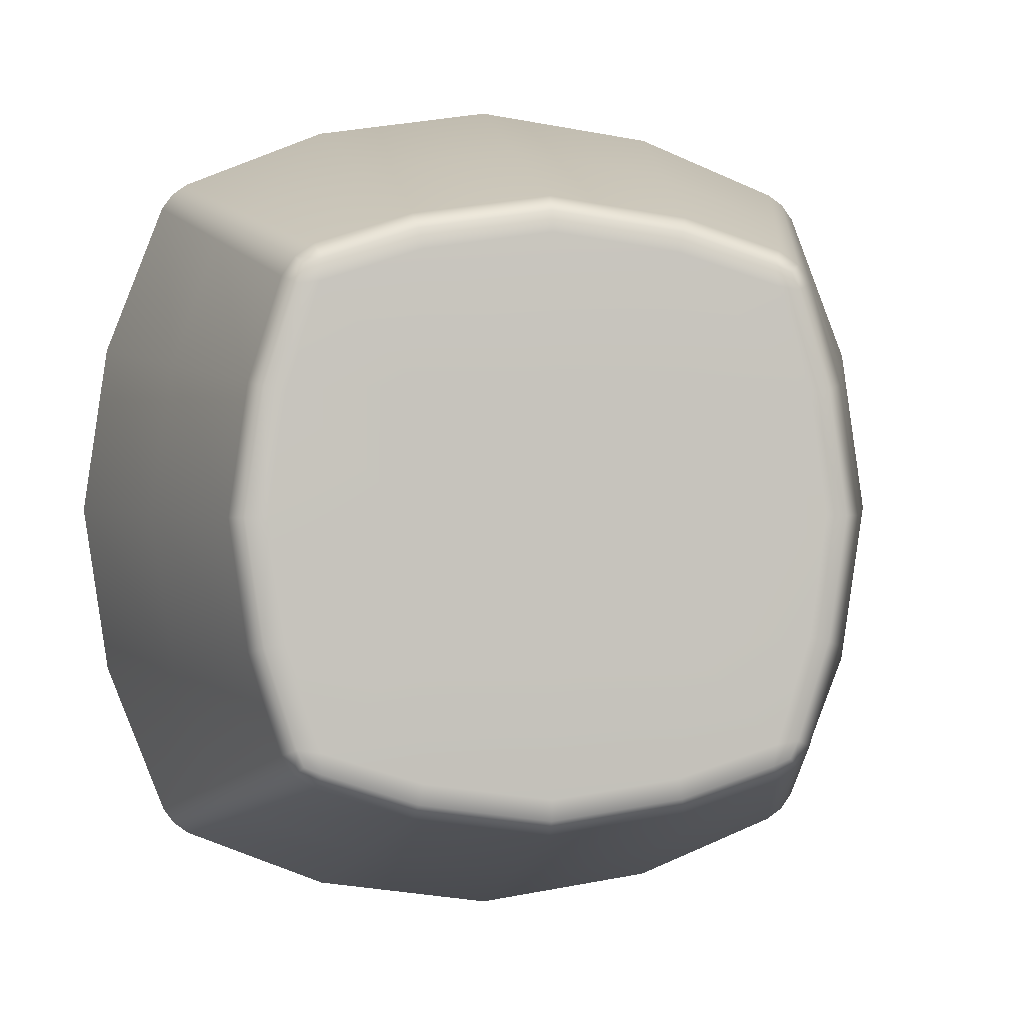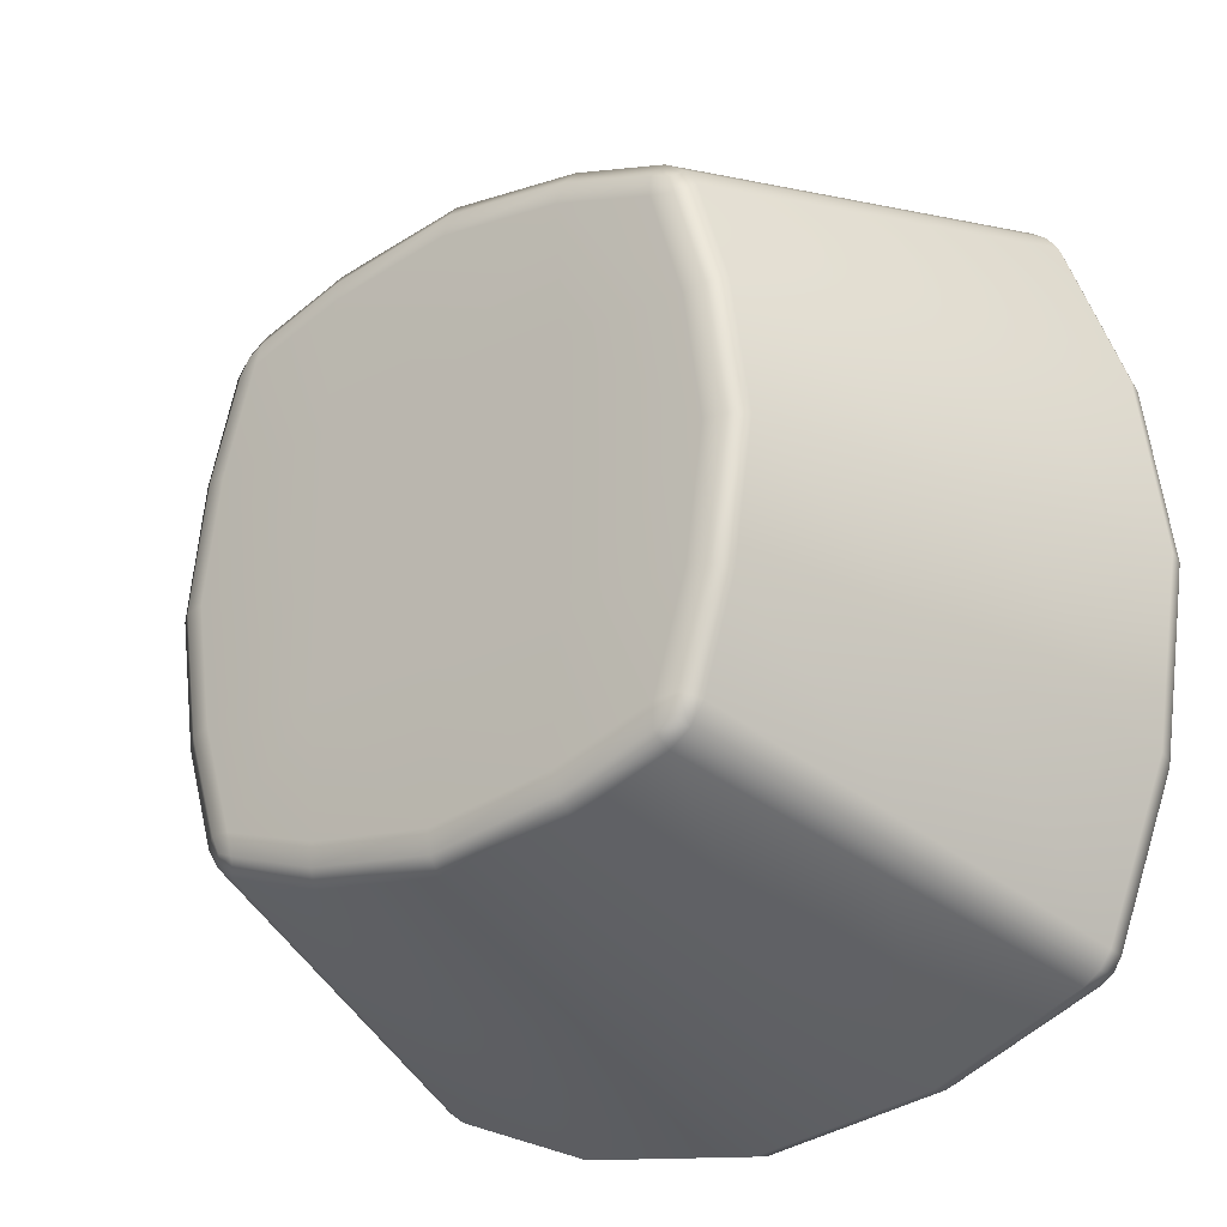
<metadata>
{"format":"obj","ext":"obj","renderer":"f3d","projection":"perspective","resolution":1024,"background":"white","views":[{"elev":1.1,"azim":170.5,"up":"+Y"},{"elev":-25.1,"azim":-141.8,"up":"+Y"}]}
</metadata>
<code>
o MeshBowl_26_0_GeomSubset_0
v 0.000115 0.000414 -0.04903
v -0.04849 -0.04333 -0.04829
v -0.04417 -0.04387 -0.04903
v -0.04363 -0.04818 -0.04829
v -0.04493 -0.05117 -0.04601
v -0.04881 -0.04852 -0.04602
v -0.05147 -0.04463 -0.04601
v -0.04848 0.04416 -0.04829
v -0.05147 0.04546 -0.04601
v -0.04894 0.04912 -0.04616
v -0.04515 0.0517 -0.04626
v -0.04378 0.04882 -0.04838
v -0.04417 0.0447 -0.04903
v 0.04872 -0.04333 -0.04829
v 0.0517 -0.04463 -0.04601
v 0.04917 -0.04829 -0.04616
v 0.04538 -0.05087 -0.04626
v 0.04401 -0.04799 -0.04838
v 0.0444 -0.04387 -0.04903
v 0.04386 0.04902 -0.04829
v 0.04516 0.052 -0.04601
v 0.04882 0.04947 -0.04616
v 0.0514 0.04568 -0.04626
v 0.04852 0.04431 -0.04838
v 0.0444 0.0447 -0.04903
v 0.000115 -0.05366 -0.04903
v 0.000115 -0.05786 -0.04821
v 0.000115 -0.06086 -0.04593
v 0.000115 0.06169 -0.04593
v 0.000115 0.05869 -0.04821
v 0.000115 0.05449 -0.04903
v -0.06116 0.000414 -0.04593
v -0.05816 0.000414 -0.04821
v -0.05396 0.000414 -0.04903
v 0.05419 0.000414 -0.04903
v 0.05839 0.000414 -0.04821
v 0.06139 0.000414 -0.04593
v -0.04705 -0.04675 -0.04794
v -0.04716 0.04741 -0.04801
v 0.04739 -0.04659 -0.04801
v 0.04712 0.04769 -0.04801
v 0.06605 -0.0709 0.0365
v 0.06563 -0.06997 0.04093
v 0.06605 0.07173 0.0365
v 0.06564 0.07079 0.04093
v 0.000115 -0.088 0.03642
v 0.000115 -0.08695 0.04086
v 0.000115 0.08883 0.03642
v 0.000115 0.08778 0.04086
v -0.0712 0.06635 0.0365
v -0.07026 0.06594 0.04093
v 0.07143 0.06635 0.0365
v 0.0705 0.06593 0.04093
v -0.0883 0.000414 0.03642
v -0.08725 0.000414 0.04086
v 0.08853 0.000414 0.03642
v 0.08748 0.000414 0.04086
v -0.0712 -0.06552 0.0365
v -0.07027 -0.06511 0.04092
v -0.06582 -0.0709 0.0365
v -0.06541 -0.06997 0.04092
v 0.07143 -0.06552 0.0365
v 0.0705 -0.06511 0.04093
v -0.06582 0.07173 0.0365
v -0.0654 0.0708 0.04093
v -0.06896 -0.06866 0.03652
v -0.06826 -0.06796 0.04094
v -0.06896 0.06948 0.03651
v -0.06825 0.06879 0.04094
v 0.06919 -0.06865 0.03651
v 0.06848 -0.06796 0.04094
v 0.06918 0.06949 0.03651
v 0.06849 0.06878 0.04094
v 0.07496 0.000414 -0.004752
v 0.06142 0.05602 -0.00488
v 0.059 0.05948 -0.00482
v 0.0556 0.06187 -0.004757
v 0.000115 0.07526 -0.004752
v -0.05549 0.06171 -0.00488
v -0.05895 0.0593 -0.00482
v -0.06134 0.0559 -0.004757
v -0.07473 0.000414 -0.004752
v -0.06134 -0.05507 -0.004759
v -0.05888 -0.05859 -0.004751
v -0.05537 -0.06104 -0.004759
v 0.000115 -0.07443 -0.004752
v 0.05572 -0.06089 -0.00488
v 0.05918 -0.05847 -0.00482
v 0.06157 -0.05507 -0.004757
v -0.06699 -0.06669 0.04462
v -0.06871 -0.06427 0.04449
v -0.06457 -0.06841 0.04449
v 0.000115 -0.08507 0.04426
v 0.06479 -0.06841 0.04449
v 0.0672 -0.06671 0.04462
v 0.06893 -0.06429 0.04449
v 0.0856 0.000414 0.04426
v 0.06894 0.06509 0.04449
v 0.06724 0.0675 0.04462
v 0.06481 0.06923 0.04449
v 0.000115 0.0859 0.04426
v -0.06456 0.06924 0.04449
v -0.06697 0.06754 0.04462
v -0.0687 0.06511 0.04449
v -0.08537 0.000414 0.04426
v -0.03588 -0.07989 0.04437
v -0.03626 -0.0817 0.04089
v -0.03644 -0.08271 0.03646
v -0.03142 -0.06991 -0.004761
v -0.0264 -0.0571 -0.04598
v -0.02545 -0.05417 -0.04824
v -0.02462 -0.05011 -0.04903
v -0.02622 0.000414 -0.04903
v -0.02465 0.05098 -0.04903
v -0.02544 0.05498 -0.04826
v -0.02638 0.05789 -0.04604
v -0.03141 0.07072 -0.004792
v -0.03644 0.08354 0.03646
v -0.03626 0.08253 0.04089
v -0.03588 0.08071 0.04437
v 0.03611 -0.07989 0.04437
v 0.03649 -0.0817 0.04089
v 0.03667 -0.08271 0.03646
v 0.03164 -0.06989 -0.004792
v 0.02661 -0.05706 -0.04604
v 0.02567 -0.05414 -0.04827
v 0.02487 -0.0501 -0.04903
v 0.02645 0.000414 -0.04903
v 0.02485 0.05094 -0.04903
v 0.02568 0.055 -0.04824
v 0.02663 0.05793 -0.04598
v 0.03165 0.07074 -0.004761
v 0.03667 0.08354 0.03646
v 0.03649 0.08253 0.04089
v 0.03611 0.08071 0.04437
v 0.08063 -0.03383 0.04437
v 0.08244 -0.0342 0.04089
v 0.08346 -0.03438 0.03646
v 0.07059 -0.0297 -0.004761
v 0.05773 -0.02502 -0.04598
v 0.0548 -0.02413 -0.04824
v 0.05077 -0.02336 -0.04903
v 0.02622 -0.02464 -0.04903
v 0.000115 -0.02486 -0.04903
v -0.02599 -0.02464 -0.04903
v -0.05054 -0.02336 -0.04903
v -0.05457 -0.02413 -0.04824
v -0.0575 -0.02502 -0.04598
v -0.07036 -0.0297 -0.004761
v -0.08323 -0.03438 0.03646
v -0.08221 -0.0342 0.04089
v -0.0804 -0.03383 0.04437
v 0.08063 0.03466 0.04437
v 0.08244 0.03503 0.04089
v 0.08346 0.03521 0.03646
v 0.07057 0.03052 -0.004791
v 0.05769 0.02583 -0.04604
v 0.05476 0.02494 -0.04826
v 0.05072 0.0242 -0.04903
v 0.02622 0.02546 -0.04903
v 0.000115 0.02569 -0.04903
v -0.02599 0.02546 -0.04903
v -0.05049 0.02418 -0.04903
v -0.05456 0.02495 -0.04824
v -0.0575 0.02585 -0.04598
v -0.07036 0.03053 -0.004761
v -0.08323 0.03521 0.03646
v -0.08221 0.03503 0.04089
v -0.0804 0.03466 0.04437
v 0.000115 0.000414 -0.04358
v -0.04245 -0.04599 -0.04249
v -0.04252 -0.04464 -0.04335
v -0.04339 -0.04311 -0.04358
v -0.04629 -0.04215 -0.04249
v -0.0448 -0.0445 -0.04237
v -0.04628 0.04301 -0.04249
v -0.0449 0.04315 -0.04335
v -0.04338 0.04398 -0.04358
v -0.04256 0.0466 -0.04272
v -0.04491 0.04519 -0.04244
v 0.04281 -0.04577 -0.04271
v 0.04514 -0.04436 -0.04244
v 0.04651 -0.04218 -0.04249
v 0.04382 -0.04264 -0.04358
v 0.04234 -0.04478 -0.04341
v 0.04495 0.04539 -0.04245
v 0.04271 0.04681 -0.04248
v 0.04633 0.04313 -0.04268
v 0.04285 0.04543 -0.04334
v 0.04368 0.04391 -0.04358
v 0.04532 0.04264 -0.04341
v 0.000115 -0.05476 -0.04256
v 0.000188 -0.05261 -0.04358
v 0.000115 0.05559 -0.04257
v 4.2e-05 0.05344 -0.04358
v -0.05506 0.000414 -0.04257
v -0.05291 0.000341 -0.04358
v 0.05314 0.000486 -0.04358
v 0.05529 0.000395 -0.04256
v -0.04213 0.04559 -0.04341
v -0.05417 0.00045 -0.04331
v 0.0544 0.00045 -0.04331
v 0.000115 -0.05388 -0.0433
v 0.000151 0.0547 -0.04331
v -0.04523 -0.04156 -0.04335
v 0.04513 -0.04229 -0.04335
v -0.04416 -0.04386 -0.0432
v -0.0442 0.04472 -0.04322
v 0.04443 -0.04389 -0.04322
v 0.04442 0.04473 -0.04322
v -0.06452 -0.06422 0.04242
v -0.06555 -0.06525 0.04465
v -0.06572 -0.06249 0.04216
v -0.06692 -0.06325 0.04443
v -0.06279 -0.06542 0.04217
v -0.06356 -0.06664 0.04444
v -0.06448 0.06508 0.04242
v -0.06552 0.06611 0.04464
v -0.06277 0.06626 0.04219
v -0.06353 0.06747 0.04444
v -0.06571 0.06334 0.04218
v -0.06694 0.06411 0.04443
v 0.06471 -0.06425 0.04242
v 0.06575 -0.06528 0.04464
v 0.063 -0.06543 0.04219
v 0.06376 -0.06664 0.04444
v 0.06594 -0.06252 0.04218
v 0.06717 -0.06328 0.04443
v 0.06305 0.06624 0.04218
v 0.06381 0.06747 0.04443
v 0.06478 0.06501 0.04242
v 0.06581 0.06605 0.04464
v 0.06596 0.0633 0.04219
v 0.06717 0.06406 0.04444
v 0.000115 -0.0812 0.04166
v 0.000115 -0.08283 0.04406
v 0.000115 0.08203 0.04166
v 0.000115 0.08366 0.04406
v -0.0815 0.000414 0.04166
v -0.08313 0.000414 0.04406
v 0.08173 0.000414 0.04166
v 0.08336 0.000414 0.04406
v 0.03559 0.07863 0.04424
v 0.03536 0.07705 0.04191
v 0.02568 0.05204 -0.04248
v 0.02529 0.05105 -0.04332
v 0.02471 0.04987 -0.04358
v 0.02642 0.000427 -0.04358
v 0.02482 -0.04891 -0.04358
v 0.02469 -0.05024 -0.04334
v 0.02528 -0.05113 -0.04263
v 0.03529 -0.07624 0.04191
v 0.03558 -0.07778 0.04424
v -0.03535 0.07861 0.04424
v -0.03507 0.07707 0.04191
v -0.02545 0.05189 -0.04254
v -0.02471 0.05095 -0.04335
v -0.0246 0.04989 -0.04358
v -0.02619 0.000401 -0.04358
v -0.02448 -0.04904 -0.04358
v -0.02506 -0.05022 -0.04332
v -0.02545 -0.05121 -0.04248
v -0.03513 -0.07623 0.04191
v -0.03536 -0.0778 0.04424
v -0.0783 0.03417 0.04424
v -0.07672 0.03397 0.0419
v -0.0516 0.02495 -0.04249
v -0.0506 0.02459 -0.04332
v -0.04943 0.02406 -0.04358
v -0.02595 0.0254 -0.04358
v 0.000102 0.02566 -0.04358
v 0.02615 0.02543 -0.04358
v 0.04962 0.0242 -0.04358
v 0.05085 0.02407 -0.04334
v 0.05176 0.02461 -0.04262
v 0.07697 0.03391 0.0419
v 0.07851 0.03417 0.04424
v -0.07828 -0.03334 0.04424
v -0.07674 -0.03308 0.0419
v -0.05159 -0.02386 -0.04257
v -0.05062 -0.02376 -0.04331
v -0.0495 -0.02311 -0.04358
v -0.02592 -0.02458 -0.04358
v 0.000128 -0.02483 -0.04358
v 0.02618 -0.02458 -0.04358
v 0.04973 -0.02321 -0.04358
v 0.05092 -0.02352 -0.04331
v 0.05169 -0.02414 -0.04257
v 0.07695 -0.03314 0.0419
v 0.07853 -0.03334 0.04424
v 0.06624 -0.07125 0.03648
v 0.06581 -0.0703 0.04106
v 0.06624 0.07208 0.03648
v 0.06582 0.07112 0.04106
v 0.000115 -0.0884 0.03641
v 0.000115 -0.08733 0.041
v 0.000115 0.08923 0.03641
v 0.000115 0.08815 0.041
v -0.07155 0.06653 0.03648
v -0.0706 0.06611 0.04106
v 0.07178 0.06654 0.03648
v 0.07083 0.0661 0.04106
v -0.0887 0.000414 0.03641
v -0.08762 0.000414 0.041
v 0.08893 0.000414 0.03641
v 0.08786 0.000414 0.041
v -0.07155 -0.06571 0.03648
v -0.0706 -0.06528 0.04106
v -0.06601 -0.07125 0.03648
v -0.06558 -0.0703 0.04106
v 0.07178 -0.06571 0.03648
v 0.07083 -0.06529 0.04106
v -0.06601 0.07208 0.03648
v -0.06558 0.07113 0.04106
v -0.06924 -0.06894 0.03649
v -0.06852 -0.06822 0.04107
v -0.06924 0.06976 0.03649
v -0.06851 0.06906 0.04107
v 0.06947 -0.06894 0.03649
v 0.06875 -0.06823 0.04107
v 0.06947 0.06977 0.03649
v 0.06876 0.06904 0.04107
v 0.07534 0.000414 -0.004877
v 0.06175 0.05619 -0.005007
v 0.05927 0.05974 -0.00495
v 0.05578 0.0622 -0.004883
v 0.000115 0.07564 -0.004877
v -0.05566 0.06205 -0.005007
v -0.05922 0.05957 -0.00495
v -0.06167 0.05607 -0.004883
v -0.07511 0.000414 -0.004877
v -0.06167 -0.05525 -0.004885
v -0.05915 -0.05885 -0.004881
v -0.05555 -0.06137 -0.004886
v 0.000115 -0.07481 -0.004877
v 0.05589 -0.06122 -0.005007
v 0.05945 -0.05874 -0.00495
v 0.0619 -0.05525 -0.004883
v -0.06714 -0.06685 0.04496
v -0.0689 -0.06437 0.04482
v -0.06467 -0.0686 0.04482
v 0.000115 -0.08527 0.0446
v 0.06489 -0.06861 0.04483
v 0.06735 -0.06686 0.04495
v 0.06913 -0.06438 0.04482
v 0.0858 0.000414 0.0446
v 0.06914 0.06519 0.04483
v 0.06739 0.06765 0.04495
v 0.06491 0.06942 0.04482
v 0.000115 0.0861 0.0446
v -0.06466 0.06944 0.04483
v -0.06712 0.06769 0.04495
v -0.0689 0.06521 0.04482
v -0.08557 0.000414 0.0446
v -0.03594 -0.08009 0.04471
v -0.03635 -0.08206 0.04102
v -0.03654 -0.0831 0.03644
v -0.03151 -0.07028 -0.004885
v -0.0315 0.07108 -0.004915
v -0.03654 0.08393 0.03644
v -0.03635 0.08289 0.04103
v -0.03594 0.08092 0.04471
v 0.03617 -0.08009 0.04471
v 0.03658 -0.08206 0.04103
v 0.03678 -0.0831 0.03644
v 0.03173 -0.07025 -0.004915
v 0.03174 0.07111 -0.004885
v 0.03678 0.08393 0.03644
v 0.03658 0.08289 0.04103
v 0.03617 0.08092 0.04471
v 0.08083 -0.03389 0.04471
v 0.0828 -0.0343 0.04102
v 0.08384 -0.03448 0.03644
v 0.07096 -0.02979 -0.004884
v -0.07073 -0.02979 -0.004885
v -0.08361 -0.03448 0.03644
v -0.08257 -0.0343 0.04102
v -0.0806 -0.03389 0.04471
v 0.08083 0.03471 0.04471
v 0.0828 0.03513 0.04102
v 0.08384 0.03531 0.03644
v 0.07094 0.03061 -0.004915
v -0.07073 0.03062 -0.004884
v -0.08361 0.03531 0.03644
v -0.08257 0.03513 0.04102
v -0.0806 0.03471 0.04471
v 0.000115 0.000414 -0.04318
v -0.04231 -0.04569 -0.04226
v -0.04244 -0.04449 -0.04299
v -0.04334 -0.04306 -0.04319
v -0.046 -0.042 -0.04226
v -0.04456 -0.04426 -0.04215
v -0.04598 0.04287 -0.04226
v -0.04474 0.04307 -0.04299
v -0.04333 0.04393 -0.04319
v -0.04242 0.04631 -0.04249
v -0.04467 0.04496 -0.04223
v 0.04267 -0.04548 -0.04248
v 0.0449 -0.04413 -0.04223
v 0.04621 -0.04204 -0.04226
v 0.04378 -0.0426 -0.04319
v 0.04227 -0.04464 -0.04304
v 0.04472 0.04515 -0.04224
v 0.04257 0.04651 -0.04226
v 0.04604 0.04299 -0.04245
v 0.04278 0.04528 -0.04299
v 0.04364 0.04386 -0.04319
v 0.04517 0.04257 -0.04304
v 0.000115 -0.05443 -0.04234
v 0.000188 -0.05257 -0.04318
v 0.000116 0.05525 -0.04235
v 4.3e-05 0.0534 -0.04318
v -0.05473 0.000414 -0.04235
v -0.05287 0.000342 -0.04318
v 0.05309 0.000486 -0.04318
v 0.05496 0.000396 -0.04234
v -0.04206 0.04545 -0.04305
v -0.05399 0.000449 -0.04295
v 0.05422 0.00045 -0.04295
v 0.000115 -0.0537 -0.04294
v 0.000151 0.05452 -0.04295
v -0.04507 -0.04149 -0.04299
v 0.04498 -0.04222 -0.04299
v -0.04401 -0.04372 -0.04286
v -0.04405 0.04457 -0.04288
v 0.04429 -0.04375 -0.04288
v 0.04428 0.04458 -0.04288
v -0.06426 -0.06396 0.0426
v -0.06543 -0.06513 0.04501
v -0.0654 -0.06232 0.04233
v -0.06676 -0.06315 0.04479
v -0.06261 -0.0651 0.04233
v -0.06346 -0.06649 0.04479
v -0.06423 0.06483 0.04259
v -0.0654 0.06599 0.045
v -0.0626 0.06594 0.04236
v -0.06343 0.06731 0.04479
v -0.06539 0.06317 0.04235
v -0.06678 0.06401 0.04478
v 0.06446 -0.064 0.04259
v 0.06563 -0.06516 0.045
v 0.06283 -0.06511 0.04236
v 0.06366 -0.06648 0.04479
v 0.06562 -0.06234 0.04235
v 0.06702 -0.06319 0.04478
v 0.06287 0.06592 0.04235
v 0.06371 0.06731 0.04478
v 0.06453 0.06476 0.04259
v 0.06569 0.06593 0.045
v 0.06564 0.06313 0.04236
v 0.06701 0.06396 0.04479
v 0.000115 -0.08084 0.04184
v 0.000115 -0.08264 0.04441
v 0.000115 0.08167 0.04184
v 0.000115 0.08347 0.04441
v -0.08114 0.000414 0.04184
v -0.08294 0.000414 0.04441
v 0.08137 0.000414 0.04184
v 0.08317 0.000414 0.04441
v 0.03554 0.07845 0.0446
v 0.03527 0.07671 0.04208
v 0.0256 0.05172 -0.04225
v 0.02525 0.05088 -0.04296
v 0.0247 0.04983 -0.04318
v 0.02642 0.000427 -0.04318
v 0.02482 -0.04888 -0.04318
v 0.02466 -0.05008 -0.04297
v 0.02521 -0.05081 -0.0424
v 0.0352 -0.0759 0.04209
v 0.03553 -0.0776 0.0446
v -0.0353 0.07843 0.0446
v -0.03498 0.07672 0.04209
v -0.02537 0.05158 -0.04231
v -0.02468 0.05078 -0.04298
v -0.02459 0.04985 -0.04318
v -0.02619 0.000401 -0.04318
v -0.02447 -0.049 -0.04318
v -0.02502 -0.05005 -0.04296
v -0.02537 -0.05089 -0.04225
v -0.03504 -0.07588 0.04208
v -0.03531 -0.07762 0.0446
v -0.07812 0.03412 0.04459
v -0.07637 0.03388 0.04207
v -0.05128 0.02488 -0.04226
v -0.05044 0.02456 -0.04296
v -0.04938 0.02405 -0.04318
v -0.02595 0.0254 -0.04318
v 0.000102 0.02566 -0.04318
v 0.02615 0.02543 -0.04318
v 0.04959 0.0242 -0.04318
v 0.05068 0.02404 -0.04298
v 0.05144 0.02454 -0.04239
v 0.07662 0.03382 0.04208
v 0.07833 0.03412 0.04459
v -0.0781 -0.03329 0.04459
v -0.07639 -0.03299 0.04207
v -0.05126 -0.02378 -0.04235
v -0.05046 -0.02372 -0.04295
v -0.04946 -0.0231 -0.04318
v -0.02592 -0.02458 -0.04318
v 0.000128 -0.02483 -0.04318
v 0.02618 -0.02458 -0.04318
v 0.04968 -0.0232 -0.04318
v 0.05074 -0.02348 -0.04295
v 0.05137 -0.02407 -0.04234
v 0.0766 -0.03305 0.04207
v 0.07835 -0.0333 0.04459
f 6 7 2 38
f 2 3 4 38
f 4 5 6 38
f 12 13 8 39
f 8 9 10 39
f 10 11 12 39
f 18 19 14 40
f 14 15 16 40
f 16 17 18 40
f 24 25 20 41
f 20 21 22 41
f 22 23 24 41
f 43 42 70 71
f 44 45 73 72
f 50 51 69 68
f 53 52 72 73
f 59 58 66 67
f 60 61 67 66
f 62 63 71 70
f 65 64 68 69
f 83 84 66 58
f 84 85 60 66
f 79 80 68 64
f 80 81 50 68
f 87 88 70 42
f 88 89 62 70
f 44 72 76 77
f 72 52 75 76
f 67 90 91 59
f 61 92 90 67
f 69 103 102 65
f 51 104 103 69
f 71 95 94 43
f 63 96 95 71
f 45 100 99 73
f 73 99 98 53
f 161 162 114 31
f 113 162 161 1
f 25 159 160 129
f 128 160 159 35
f 144 145 113 1
f 112 145 144 26
f 143 144 1 128
f 19 127 143 142
f 142 143 128 35
f 46 108 109 86
f 28 110 111 27
f 27 111 112 26
f 81 166 167 50
f 164 165 9 8
f 13 163 164 8
f 31 114 115 30
f 30 115 116 29
f 78 117 118 48
f 126 127 19 18
f 125 126 18 17
f 42 123 124 87
f 77 132 133 44
f 130 131 21 20
f 25 129 130 20
f 158 159 25 24
f 157 158 24 23
f 52 155 156 75
f 82 149 150 54
f 147 148 32 33
f 34 146 147 33
f 141 142 35 36
f 140 141 36 37
f 56 138 139 74
f 122 123 42 43
f 94 121 122 43
f 44 133 134 45
f 45 134 135 100
f 107 108 46 47
f 93 106 107 47
f 48 118 119 49
f 49 119 120 101
f 50 167 168 51
f 51 168 169 104
f 154 155 52 53
f 98 153 154 53
f 54 150 151 55
f 55 151 152 105
f 137 138 56 57
f 97 136 137 57
f 74 139 140 37
f 75 156 157 23
f 76 75 23 22
f 77 76 22 21
f 21 131 132 77
f 29 116 117 78
f 11 10 80 79
f 10 9 81 80
f 9 165 166 81
f 32 148 149 82
f 7 6 84 83
f 6 5 85 84
f 86 109 110 28
f 87 124 125 17
f 17 16 88 87
f 16 15 89 88
f 61 107 106 92
f 60 108 107 61
f 85 109 108 60
f 5 110 109 85
f 111 110 5 4
f 3 112 111 4
f 34 113 145 146
f 114 162 163 13
f 115 114 13 12
f 116 115 12 11
f 79 117 116 11
f 64 118 117 79
f 119 118 64 65
f 102 120 119 65
f 47 122 121 93
f 46 123 122 47
f 86 124 123 46
f 28 125 124 86
f 27 126 125 28
f 26 127 126 27
f 129 160 161 31
f 30 130 129 31
f 29 131 130 30
f 78 132 131 29
f 48 133 132 78
f 134 133 48 49
f 101 135 134 49
f 63 137 136 96
f 62 138 137 63
f 139 138 62 89
f 15 140 139 89
f 14 141 140 15
f 19 142 141 14
f 26 144 143 127
f 3 146 145 112
f 2 147 146 3
f 7 148 147 2
f 83 149 148 7
f 58 150 149 83
f 151 150 58 59
f 91 152 151 59
f 57 154 153 97
f 56 155 154 57
f 74 156 155 56
f 37 157 156 74
f 36 158 157 37
f 35 159 158 36
f 1 161 160 128
f 34 163 162 113
f 33 164 163 34
f 32 165 164 33
f 82 166 165 32
f 54 167 166 82
f 168 167 54 55
f 105 169 168 55
f 175 207 205 174
f 205 207 172 173
f 172 207 175 171
f 200 208 177 178
f 177 208 180 176
f 180 208 200 179
f 185 209 206 184
f 206 209 182 183
f 182 209 185 181
f 191 210 189 190
f 189 210 186 187
f 186 210 191 188
f 211 212 216 215
f 212 211 213 214
f 217 218 222 221
f 218 217 219 220
f 223 224 228 227
f 224 223 225 226
f 230 229 231 232
f 232 231 233 234
f 174 213 211 175
f 175 211 215 171
f 179 219 217 180
f 180 217 221 176
f 181 225 223 182
f 182 223 227 183
f 229 187 186 231
f 231 186 188 233
f 103 104 222 218
f 102 103 218 220
f 99 100 230 232
f 98 99 232 234
f 95 96 228 224
f 94 95 224 226
f 90 92 216 212
f 91 90 212 214
f 178 269 270 258
f 258 270 271 195
f 195 271 272 247
f 247 272 273 190
f 198 248 285 286
f 284 285 248 170
f 283 284 170 259
f 282 283 259 197
f 193 260 261 203
f 203 261 262 192
f 192 262 263 235
f 268 269 178 177
f 267 268 177 176
f 266 267 176 221
f 250 251 181 185
f 184 249 250 185
f 181 251 252 225
f 246 247 190 189
f 245 246 189 187
f 244 245 187 229
f 274 275 188 191
f 190 273 274 191
f 188 275 276 233
f 198 286 287 202
f 281 282 197 201
f 257 258 195 204
f 256 257 204 194
f 255 256 194 237
f 279 280 196 239
f 196 280 281 201
f 202 287 288 199
f 199 288 289 241
f 278 279 239 240
f 105 152 278 240
f 235 263 264 236
f 236 264 106 93
f 254 255 237 238
f 101 120 254 238
f 265 266 221 222
f 104 169 265 222
f 225 252 253 226
f 226 253 121 94
f 241 289 290 242
f 242 290 136 97
f 243 244 229 230
f 100 135 243 230
f 233 276 277 234
f 234 277 153 98
f 238 243 135 101
f 237 244 243 238
f 194 245 244 237
f 204 246 245 194
f 195 247 246 204
f 248 272 271 170
f 249 285 284 193
f 203 250 249 193
f 251 250 203 192
f 252 251 192 235
f 253 252 235 236
f 93 121 253 236
f 220 254 120 102
f 219 255 254 220
f 179 256 255 219
f 200 257 256 179
f 178 258 257 200
f 259 270 269 197
f 260 283 282 173
f 261 260 173 172
f 262 261 172 171
f 263 262 171 215
f 264 263 215 216
f 92 106 264 216
f 240 265 169 105
f 239 266 265 240
f 196 267 266 239
f 201 268 267 196
f 197 269 268 201
f 271 270 259 170
f 198 273 272 248
f 202 274 273 198
f 275 274 202 199
f 276 275 199 241
f 277 276 241 242
f 97 153 277 242
f 214 278 152 91
f 213 279 278 214
f 280 279 213 174
f 205 281 280 174
f 173 282 281 205
f 193 284 283 260
f 286 285 249 184
f 287 286 184 206
f 288 287 206 183
f 289 288 183 227
f 290 289 227 228
f 96 136 290 228

</code>
